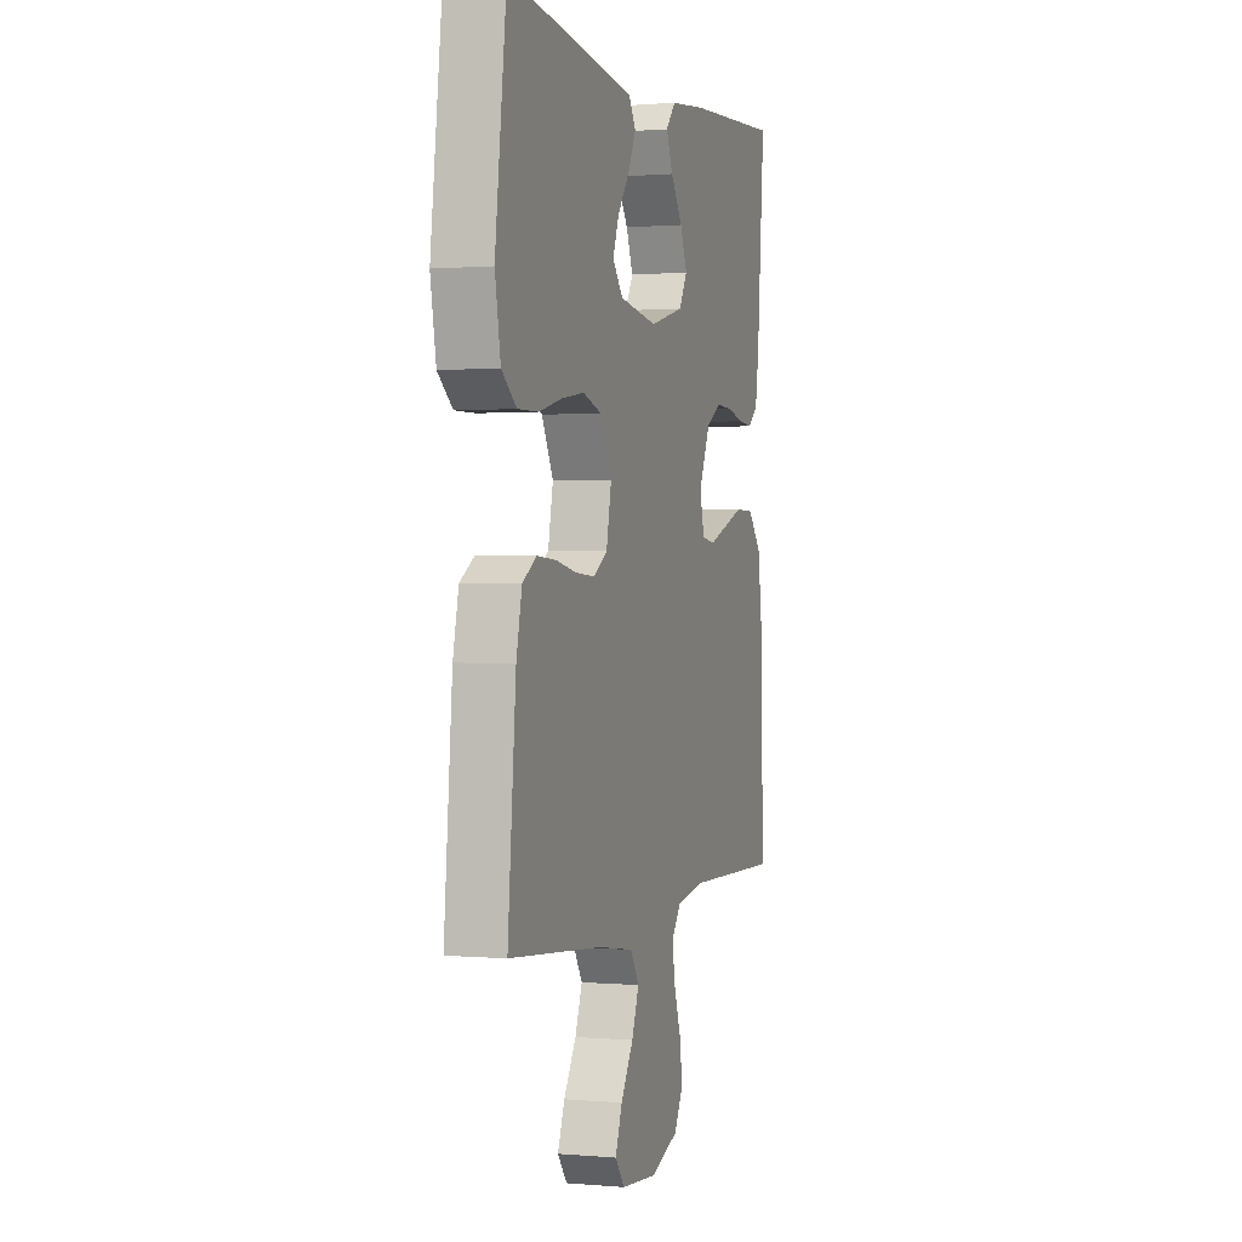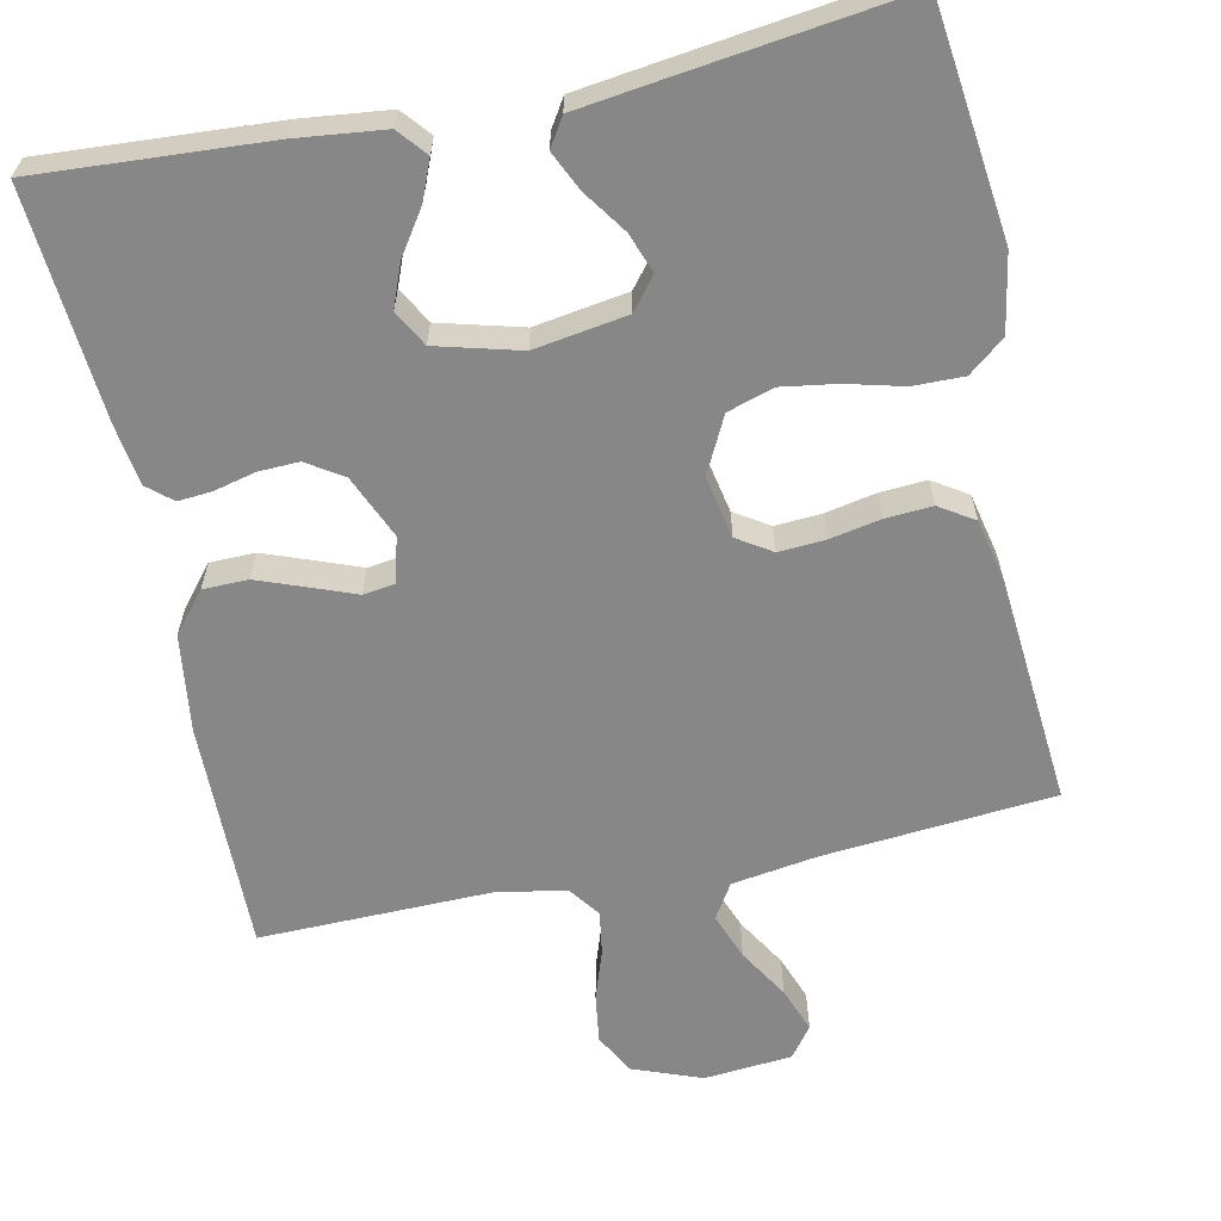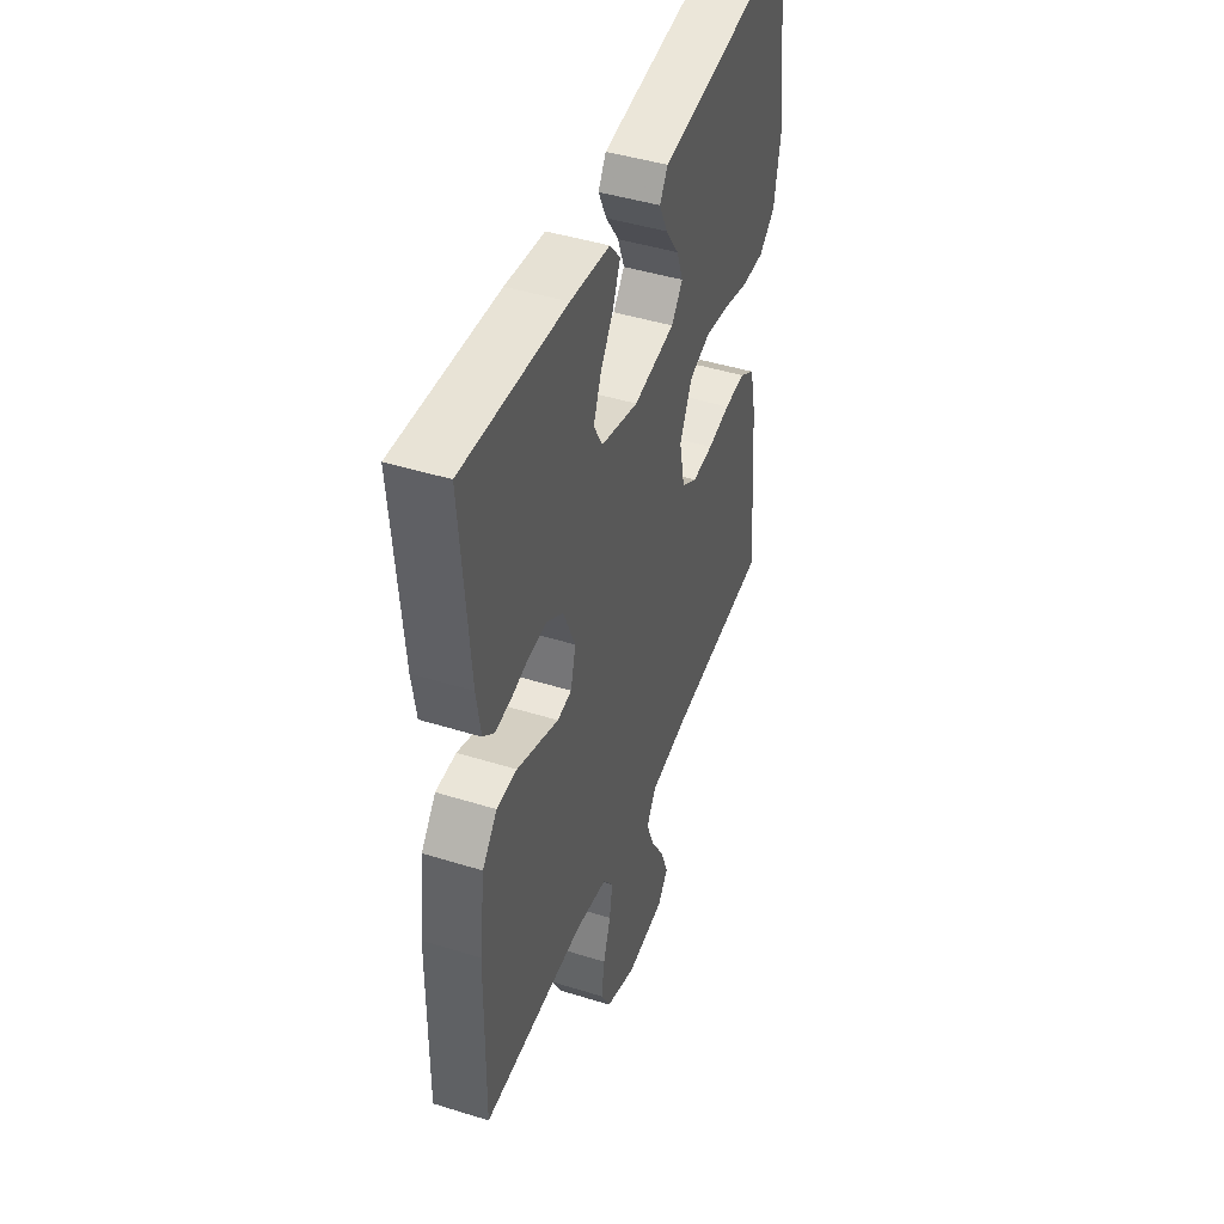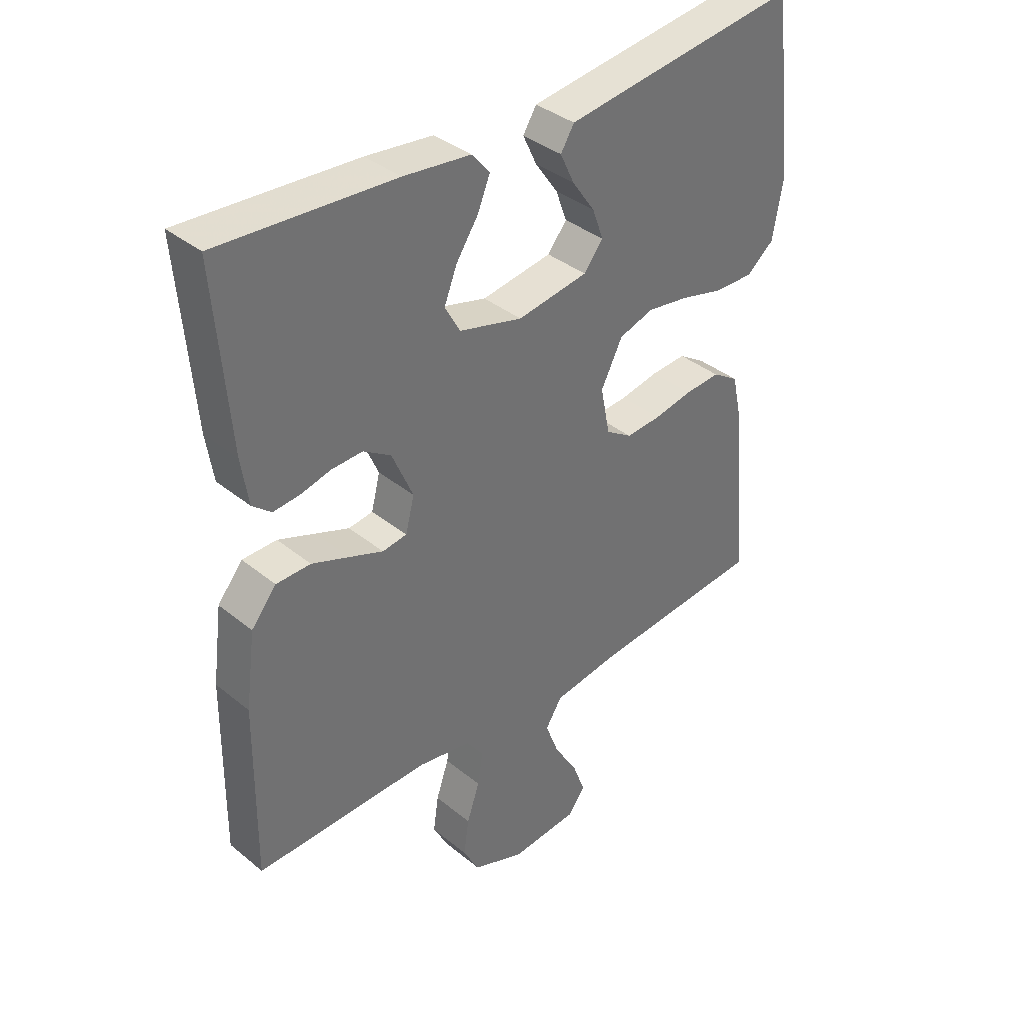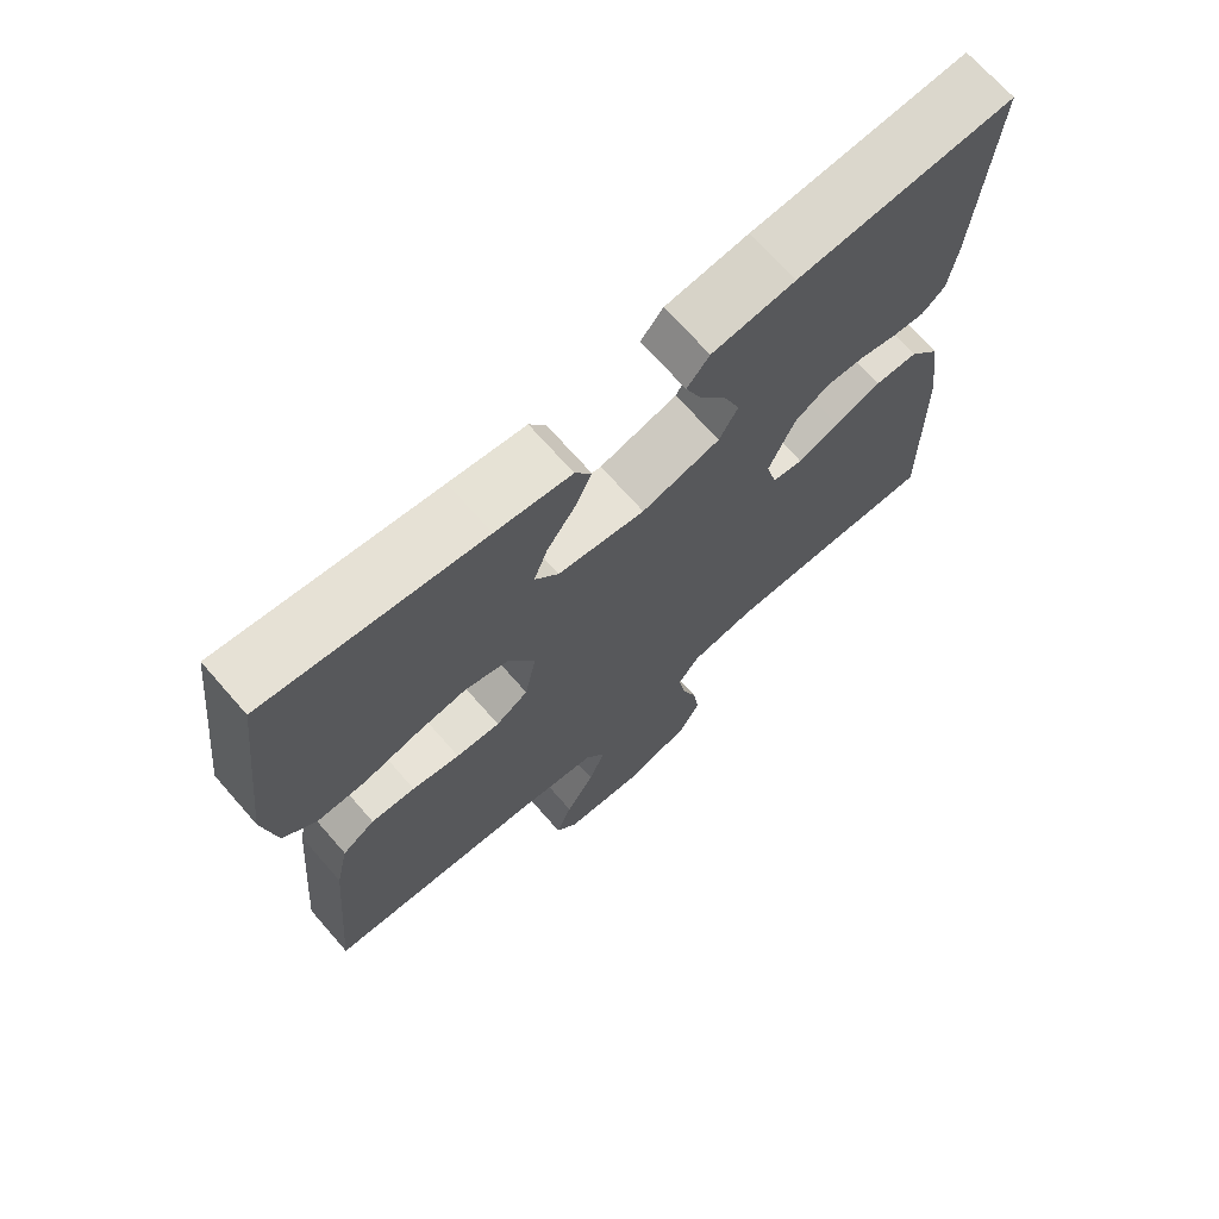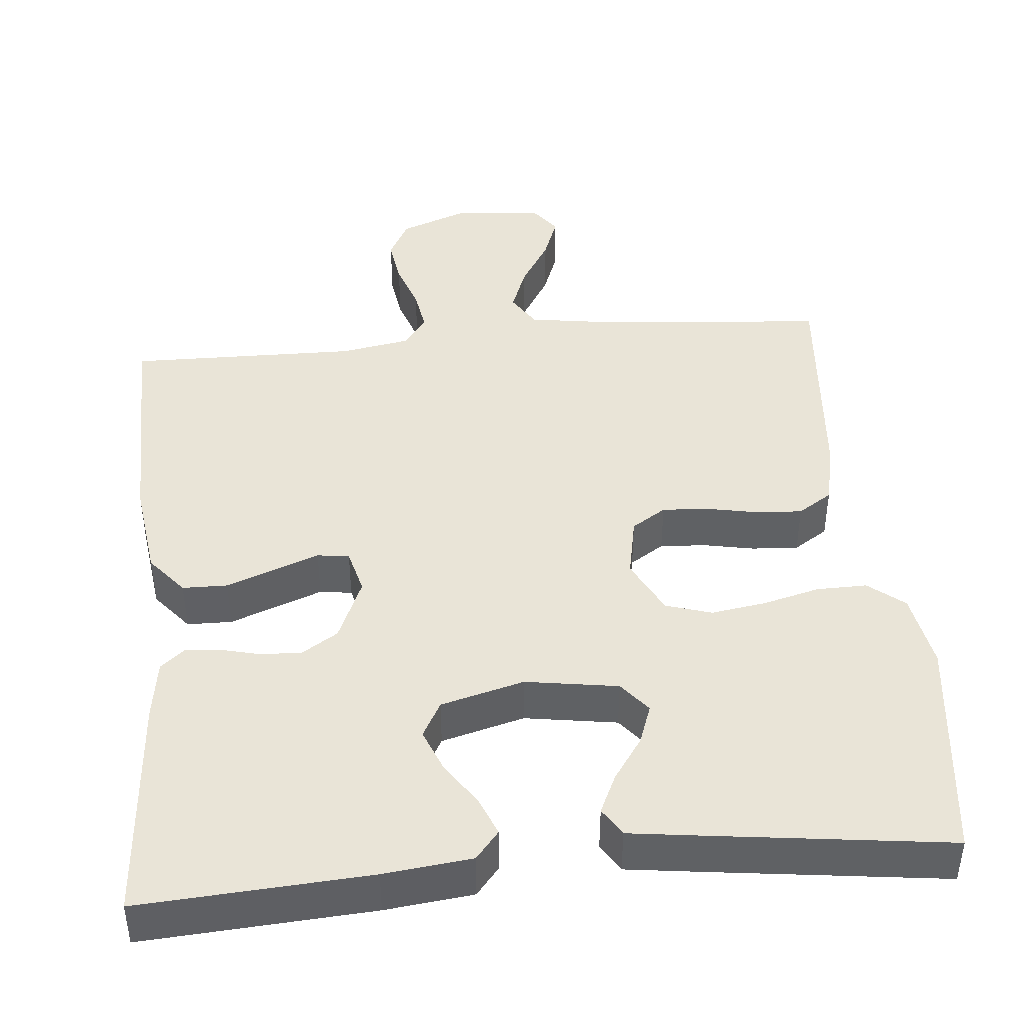
<metadata>
{"format":"obj","ext":"obj","renderer":"f3d","projection":"perspective","resolution":1024,"background":"white","views":[{"elev":0.7,"azim":108.0,"up":"+Z"},{"elev":-62.6,"azim":11.9,"up":"+Y"},{"elev":44.7,"azim":-70.1,"up":"+Z"},{"elev":37.3,"azim":-43.8,"up":"+Z"},{"elev":70.1,"azim":138.7,"up":"+Z"},{"elev":43.4,"azim":-5.4,"up":"+Y"}]}
</metadata>
<code>
v -0.5 0.07 -0.5
v -0.496 0.07 -0.2
v -0.479 0.07 -0.072
v -0.436 0.07 -0.02
v -0.377 0.07 -0.019
v -0.313 0.07 -0.043
v -0.255 0.07 -0.065
v -0.213 0.07 -0.059
v -0.198 0.07 0
v -0.234 0.07 0.083
v -0.281 0.07 0.113
v -0.334 0.07 0.111
v -0.387 0.07 0.098
v -0.432 0.07 0.094
v -0.464 0.07 0.121
v -0.476 0.07 0.2
v -0.5 0.07 0.5
v -0.2 0.07 0.481
v -0.085 0.07 0.468
v -0.054 0.07 0.431
v -0.075 0.07 0.38
v -0.113 0.07 0.323
v -0.135 0.07 0.267
v -0.109 0.07 0.22
v 0 0.07 0.191
v 0.121 0.07 0.21
v 0.154 0.07 0.251
v 0.135 0.07 0.303
v 0.096 0.07 0.359
v 0.072 0.07 0.41
v 0.095 0.07 0.447
v 0.2 0.07 0.461
v 0.5 0.07 0.5
v 0.536 0.07 0.2
v 0.518 0.07 0.099
v 0.471 0.07 0.061
v 0.405 0.07 0.062
v 0.331 0.07 0.081
v 0.259 0.07 0.092
v 0.199 0.07 0.073
v 0.162 0.07 0
v 0.178 0.07 -0.081
v 0.223 0.07 -0.11
v 0.284 0.07 -0.106
v 0.35 0.07 -0.093
v 0.411 0.07 -0.089
v 0.456 0.07 -0.118
v 0.474 0.07 -0.2
v 0.5 0.07 -0.5
v 0.2 0.07 -0.526
v 0.088 0.07 -0.543
v 0.06 0.07 -0.588
v 0.083 0.07 -0.649
v 0.123 0.07 -0.715
v 0.145 0.07 -0.774
v 0.115 0.07 -0.814
v 0 0.07 -0.824
v -0.09 0.07 -0.79
v -0.118 0.07 -0.737
v -0.109 0.07 -0.674
v -0.087 0.07 -0.609
v -0.078 0.07 -0.552
v -0.108 0.07 -0.511
v -0.2 0.07 -0.495
v -0.5 0 -0.5
v -0.496 0 -0.2
v -0.479 0 -0.072
v -0.436 0 -0.02
v -0.377 0 -0.019
v -0.313 0 -0.043
v -0.255 0 -0.065
v -0.213 0 -0.059
v -0.198 0 0
v -0.234 0 0.083
v -0.281 0 0.113
v -0.334 0 0.111
v -0.387 0 0.098
v -0.432 0 0.094
v -0.464 0 0.121
v -0.476 0 0.2
v -0.5 0 0.5
v -0.2 0 0.481
v -0.085 0 0.468
v -0.054 0 0.431
v -0.075 0 0.38
v -0.113 0 0.323
v -0.135 0 0.267
v -0.109 0 0.22
v 0 0 0.191
v 0.121 0 0.21
v 0.154 0 0.251
v 0.135 0 0.303
v 0.096 0 0.359
v 0.072 0 0.41
v 0.095 0 0.447
v 0.2 0 0.461
v 0.5 0 0.5
v 0.536 0 0.2
v 0.518 0 0.099
v 0.471 0 0.061
v 0.405 0 0.062
v 0.331 0 0.081
v 0.259 0 0.092
v 0.199 0 0.073
v 0.162 0 0
v 0.178 0 -0.081
v 0.223 0 -0.11
v 0.284 0 -0.106
v 0.35 0 -0.093
v 0.411 0 -0.089
v 0.456 0 -0.118
v 0.474 0 -0.2
v 0.5 0 -0.5
v 0.2 0 -0.526
v 0.088 0 -0.543
v 0.06 0 -0.588
v 0.083 0 -0.649
v 0.123 0 -0.715
v 0.145 0 -0.774
v 0.115 0 -0.814
v 0 0 -0.824
v -0.09 0 -0.79
v -0.118 0 -0.737
v -0.109 0 -0.674
v -0.087 0 -0.609
v -0.078 0 -0.552
v -0.108 0 -0.511
v -0.2 0 -0.495
f 59 60 61
f 58 59 61
f 57 58 61
f 56 57 61
f 55 56 61
f 54 55 61
f 53 54 61
f 52 53 61 62
f 51 52 62 63
f 48 49 50
f 47 48 50
f 46 47 50
f 45 46 50
f 44 45 50
f 51 63 64
f 50 51 64
f 44 50 64
f 43 44 64
f 36 37 38
f 35 36 38
f 34 35 38
f 33 34 38
f 32 33 38
f 31 32 38
f 30 31 38
f 29 30 38
f 28 29 38
f 27 28 38 39
f 26 27 39 40
f 20 21 22
f 19 20 22
f 18 19 22
f 17 18 22
f 16 17 22
f 15 16 22
f 14 15 22
f 13 14 22
f 12 13 22
f 11 12 22 23
f 10 11 23 24
f 5 6 7
f 4 5 7
f 3 4 7
f 2 3 7
f 1 2 7
f 64 1 7
f 64 7 8
f 43 64 8
f 42 43 8
f 25 26 40 41
f 25 41 42
f 24 25 42
f 10 24 42
f 9 10 42
f 8 9 42
f 125 124 123
f 125 123 122
f 125 122 121
f 125 121 120
f 125 120 119
f 125 119 118
f 125 118 117
f 126 125 117 116
f 127 126 116 115
f 114 113 112
f 114 112 111
f 114 111 110
f 114 110 109
f 114 109 108
f 128 127 115
f 128 115 114
f 128 114 108
f 128 108 107
f 102 101 100
f 102 100 99
f 102 99 98
f 102 98 97
f 102 97 96
f 102 96 95
f 102 95 94
f 102 94 93
f 102 93 92
f 103 102 92 91
f 104 103 91 90
f 86 85 84
f 86 84 83
f 86 83 82
f 86 82 81
f 86 81 80
f 86 80 79
f 86 79 78
f 86 78 77
f 86 77 76
f 87 86 76 75
f 88 87 75 74
f 71 70 69
f 71 69 68
f 71 68 67
f 71 67 66
f 71 66 65
f 71 65 128
f 72 71 128
f 72 128 107
f 72 107 106
f 105 104 90 89
f 106 105 89
f 106 89 88
f 106 88 74
f 106 74 73
f 106 73 72
f 1 65 66 2
f 2 66 67 3
f 3 67 68 4
f 4 68 69 5
f 5 69 70 6
f 6 70 71 7
f 7 71 72 8
f 8 72 73 9
f 9 73 74 10
f 10 74 75 11
f 11 75 76 12
f 12 76 77 13
f 13 77 78 14
f 14 78 79 15
f 15 79 80 16
f 16 80 81 17
f 17 81 82 18
f 18 82 83 19
f 19 83 84 20
f 20 84 85 21
f 21 85 86 22
f 22 86 87 23
f 23 87 88 24
f 24 88 89 25
f 25 89 90 26
f 26 90 91 27
f 27 91 92 28
f 28 92 93 29
f 29 93 94 30
f 30 94 95 31
f 31 95 96 32
f 32 96 97 33
f 33 97 98 34
f 34 98 99 35
f 35 99 100 36
f 36 100 101 37
f 37 101 102 38
f 38 102 103 39
f 39 103 104 40
f 40 104 105 41
f 41 105 106 42
f 42 106 107 43
f 43 107 108 44
f 44 108 109 45
f 45 109 110 46
f 46 110 111 47
f 47 111 112 48
f 48 112 113 49
f 49 113 114 50
f 50 114 115 51
f 51 115 116 52
f 52 116 117 53
f 53 117 118 54
f 54 118 119 55
f 55 119 120 56
f 56 120 121 57
f 57 121 122 58
f 58 122 123 59
f 59 123 124 60
f 60 124 125 61
f 61 125 126 62
f 62 126 127 63
f 63 127 128 64
f 64 128 65 1

</code>
